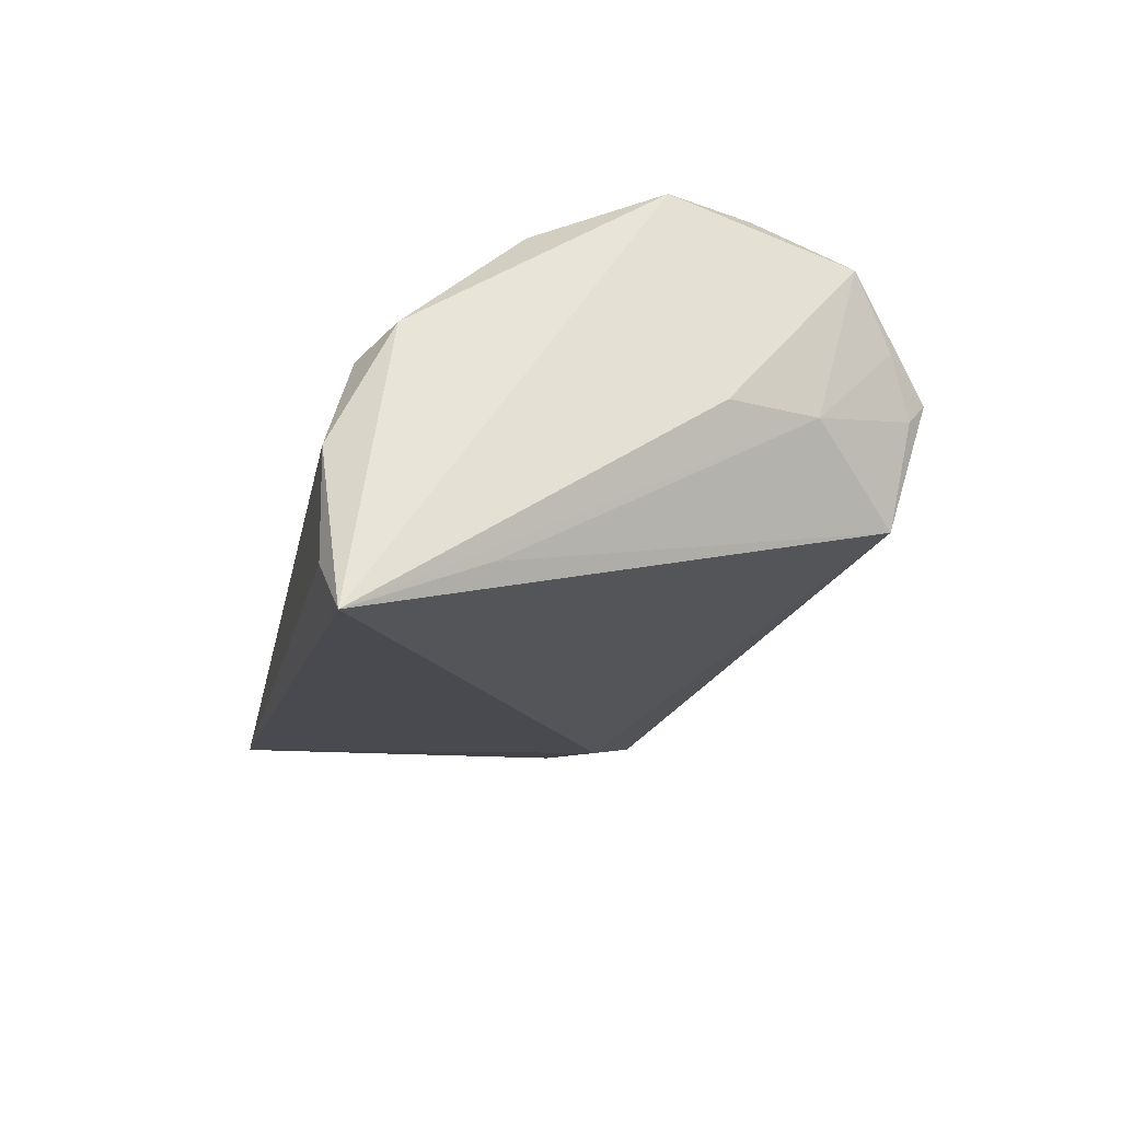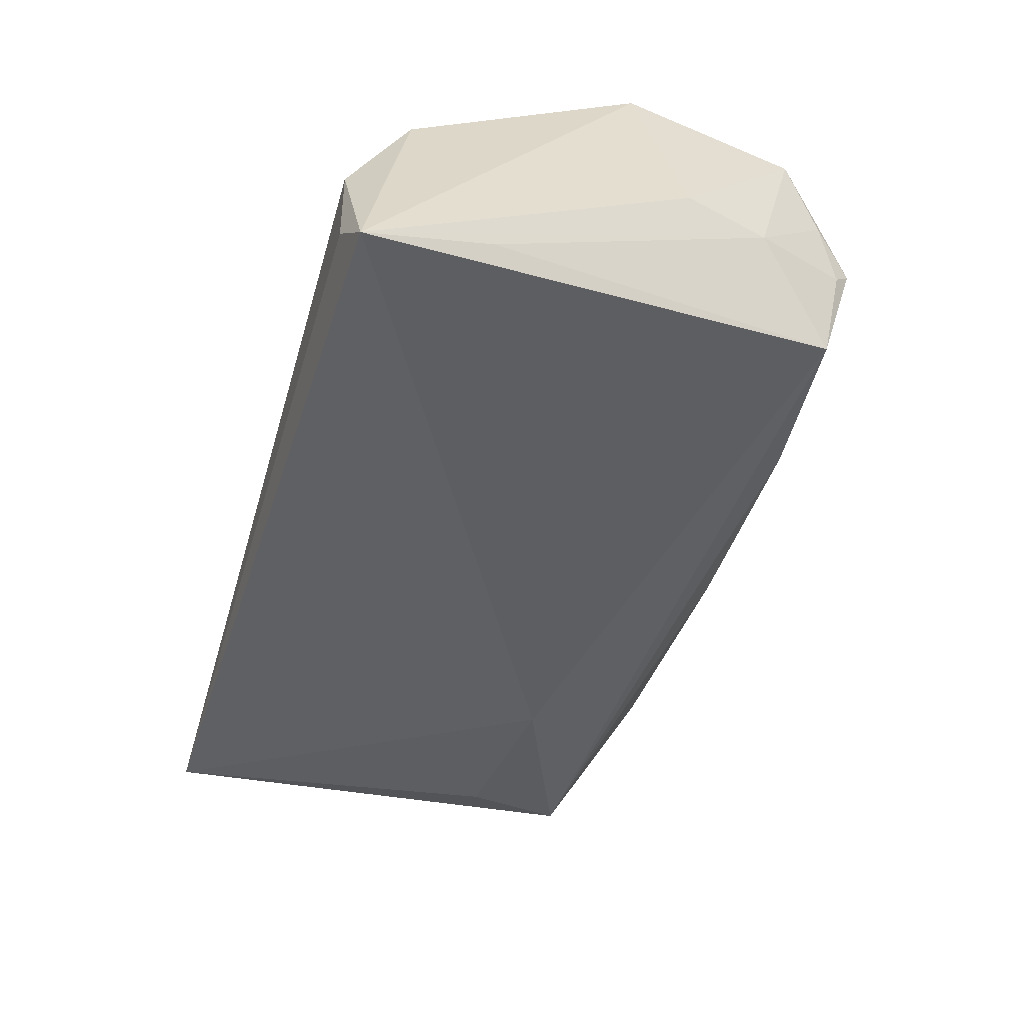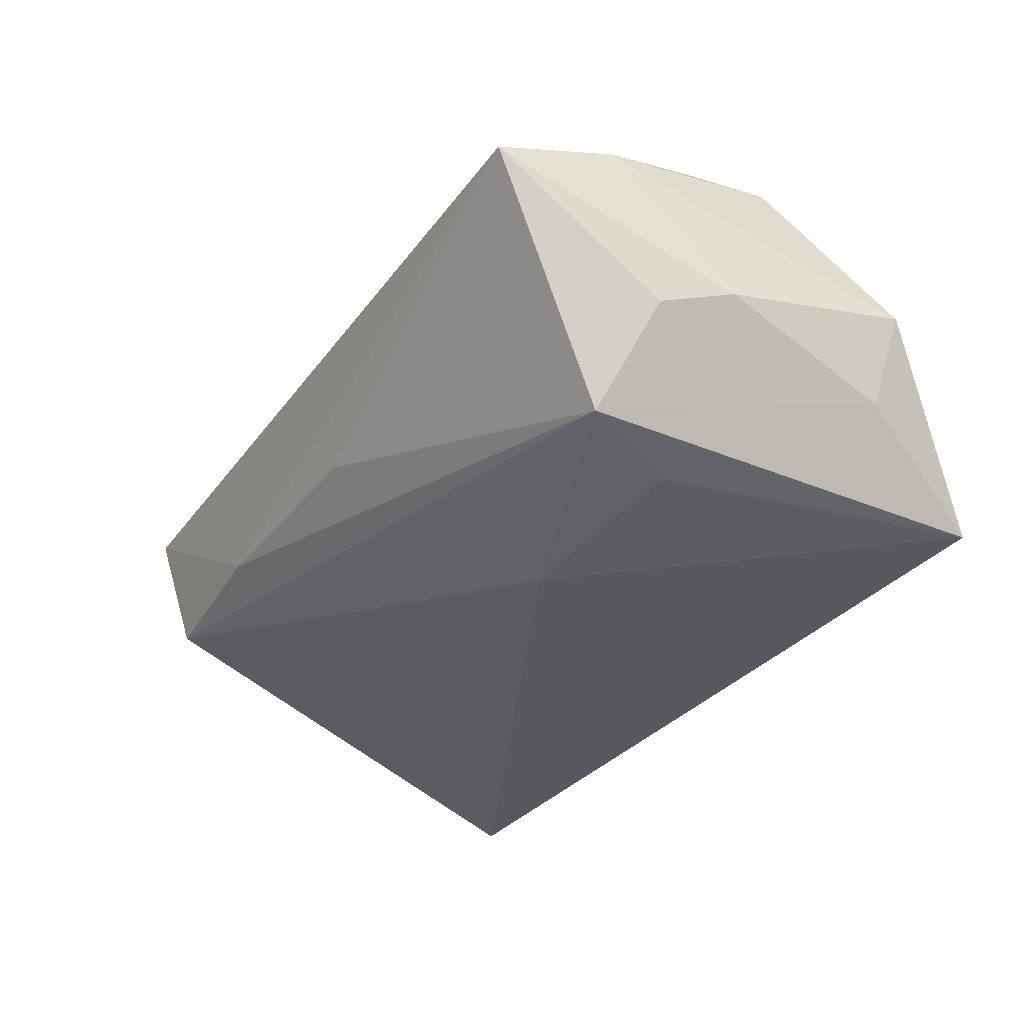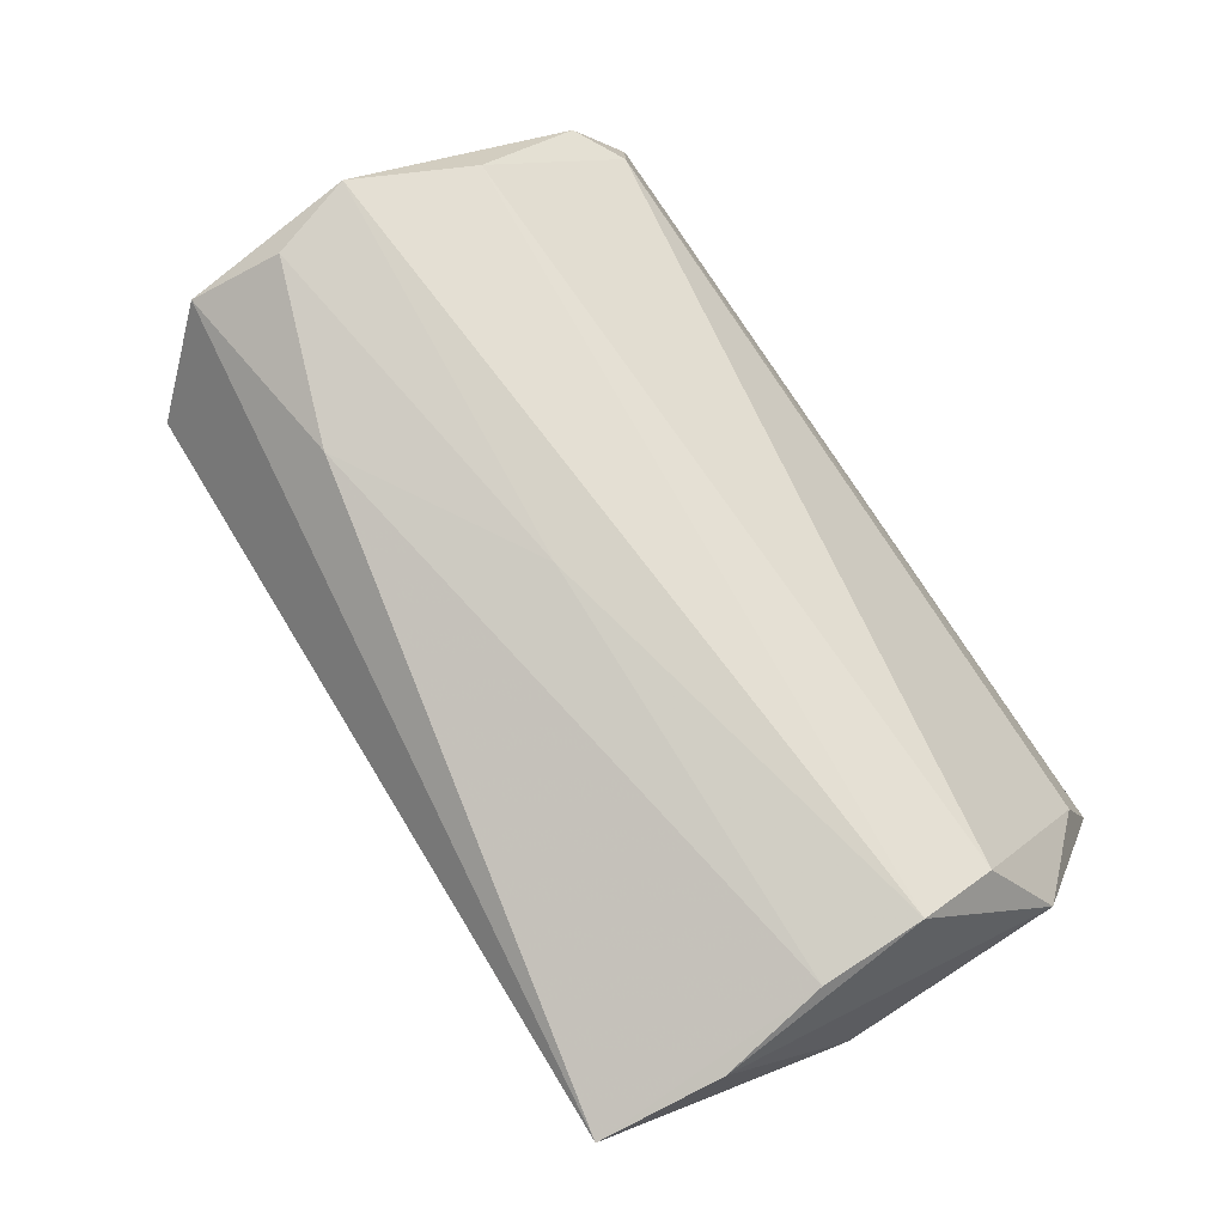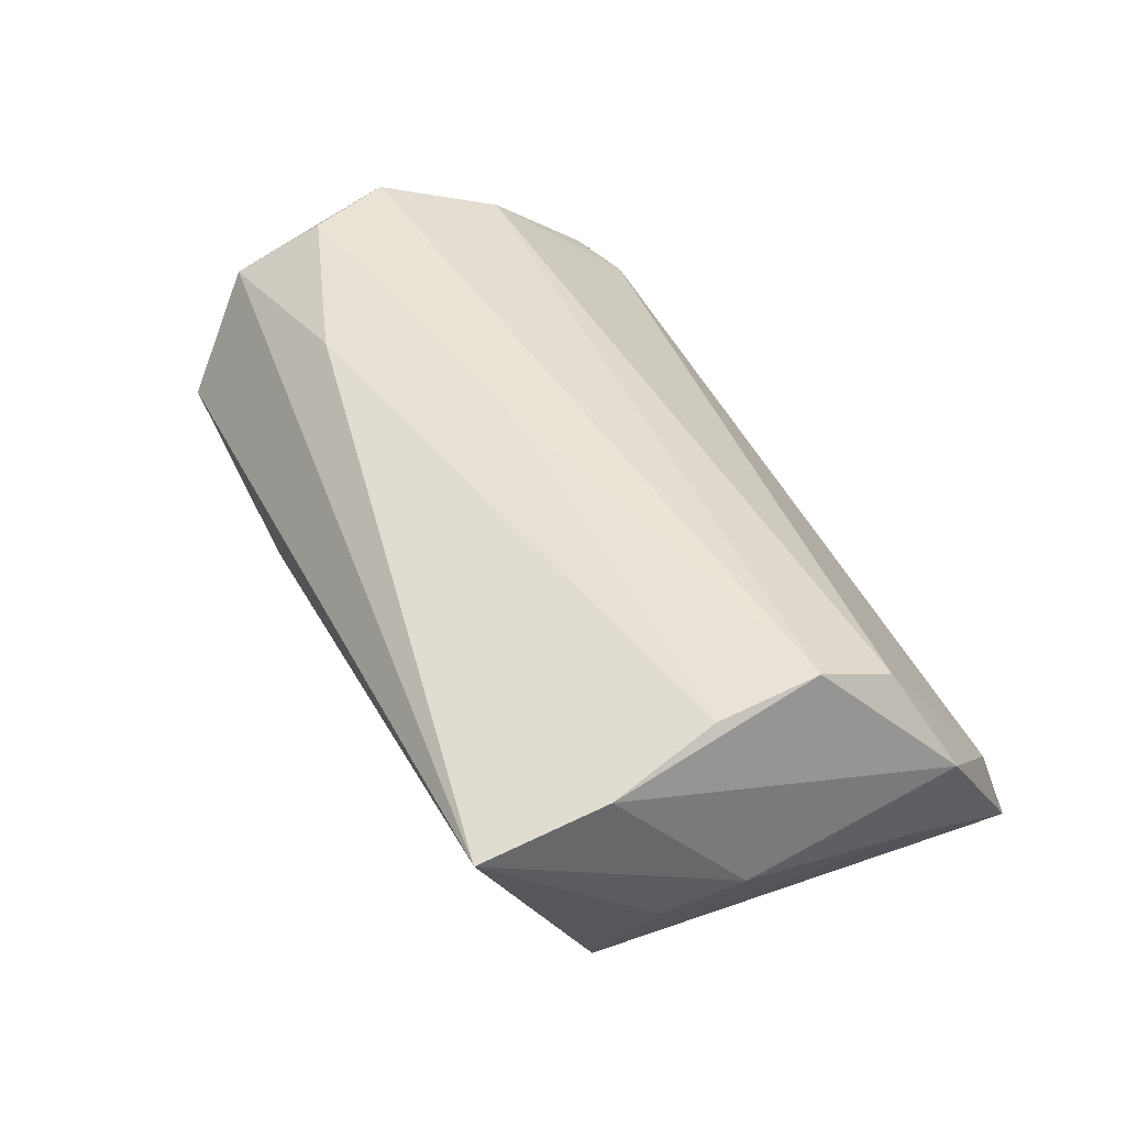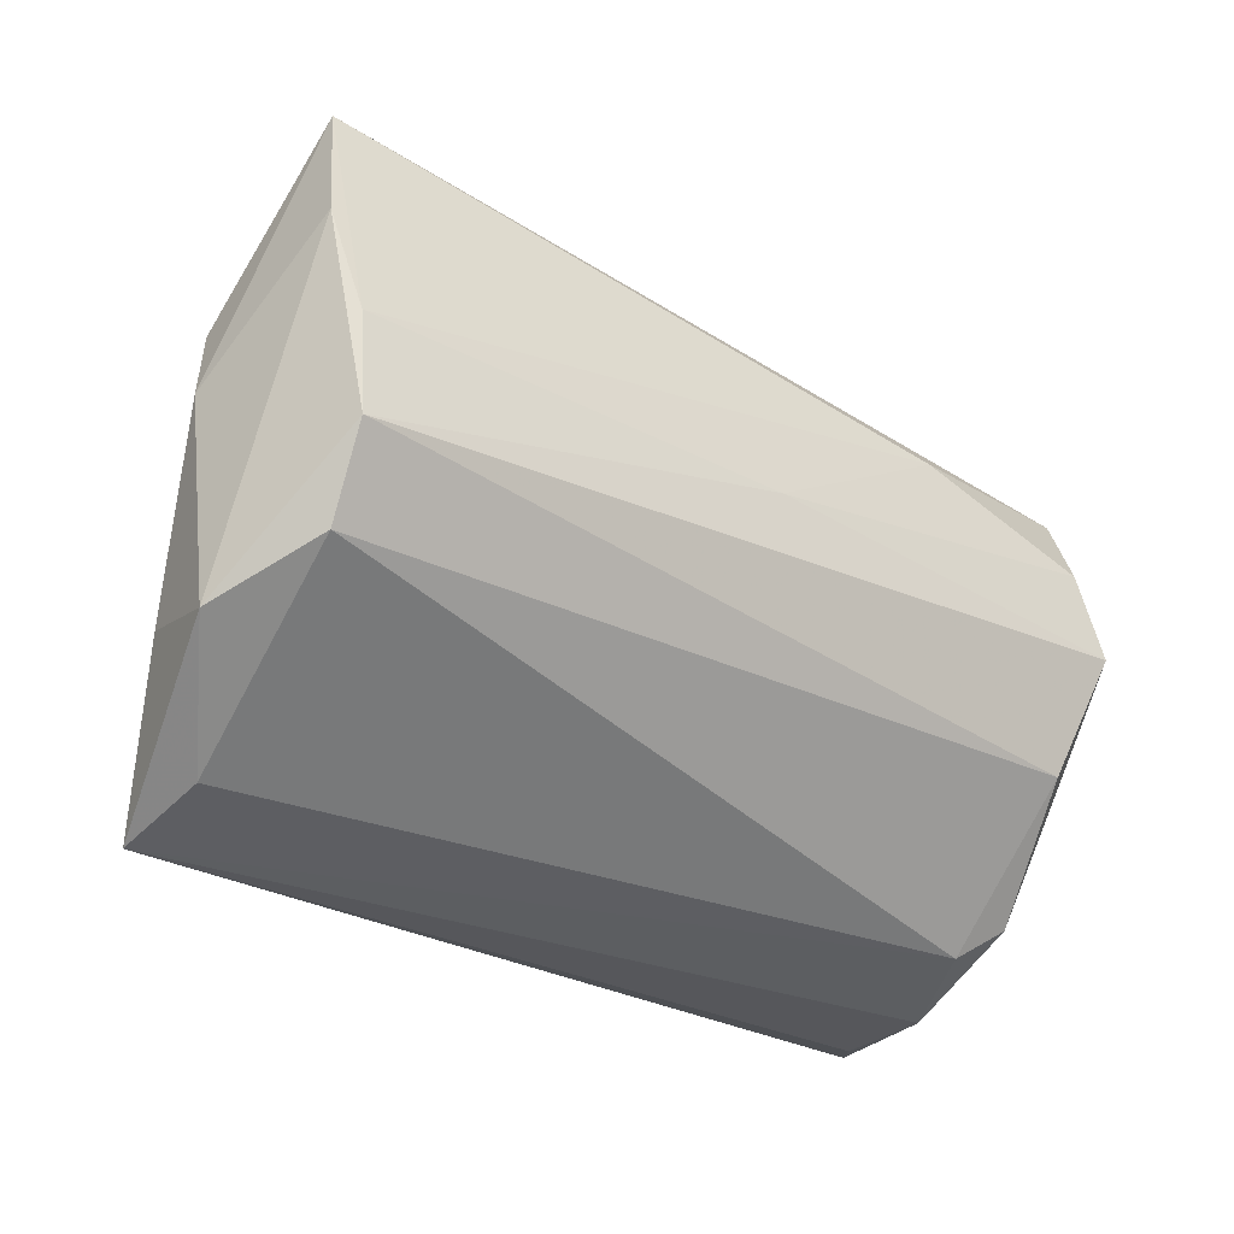
<metadata>
{"format":"obj","ext":"obj","renderer":"f3d","projection":"perspective","resolution":1024,"background":"white","views":[{"elev":-18.1,"azim":78.2,"up":"+Z"},{"elev":-48.1,"azim":73.6,"up":"+Z"},{"elev":-27.9,"azim":-123.9,"up":"+Z"},{"elev":75.7,"azim":-123.7,"up":"+Z"},{"elev":44.5,"azim":-116.8,"up":"+Z"},{"elev":-27.1,"azim":-38.6,"up":"+Y"}]}
</metadata>
<code>
v -0.05153 0.01573 -0.001353
v 0.04105 0.02729 -0.01001
v 0.001091 0.006769 0.02221
v -0.04989 0.02073 0.01752
v 0.04684 -0.0316 -0.01913
v 0.04567 -0.0316 -0.006749
v -0.05235 -0.0148 -0.004659
v -0.04665 -0.02816 -0.004872
v 0.0435 0.02903 0.001342
v -0.05374 0.006956 0.001609
v -0.04509 0.02009 -0.01352
v 0.04803 0.01772 -0.0008804
v 0.04304 -0.01135 0.01847
v 0.04791 0.002471 0.02254
v 0.0457 0.0265 0.007843
v -0.04807 0.03467 0.01365
v -0.04797 -0.01241 0.01772
v 0.05063 0.00752 -0.000727
v -0.04809 -0.0316 -0.01534
v 0.04995 -0.01551 -0.01882
v 0.02168 0.02934 -0.007296
v 0.05148 -0.03014 -0.02484
v -0.01893 0.009473 -0.02044
v -0.04814 0.008448 0.02112
v -0.05423 -0.0177 0.00708
v -0.04836 -0.003245 0.02254
v -0.04083 0.007896 -0.01627
v 0.04826 0.02207 0.01568
v 0.04067 -0.02825 0.004197
v 0.04265 0.03103 0.003601
v 0.045 0.01217 0.02169
v 0.04593 -0.02463 0.006671
v -0.00415 0.02961 -0.004496
v 0.02454 0.01965 0.02027
f 18 14 22
f 14 18 28
f 23 2 22
f 23 11 2
f 22 19 23
f 33 11 16
f 22 14 32
f 22 2 20
f 16 28 30
f 25 19 8
f 8 19 29
f 5 19 22
f 16 11 1
f 1 10 16
f 11 10 1
f 7 19 25
f 25 10 7
f 11 19 7
f 7 10 11
f 27 19 11
f 11 23 27
f 27 23 19
f 2 11 21
f 11 33 21
f 21 30 2
f 21 33 16
f 16 30 21
f 14 26 13
f 13 32 14
f 29 32 13
f 3 26 14
f 3 24 26
f 34 28 16
f 24 3 34
f 16 24 34
f 2 30 9
f 6 32 29
f 29 19 6
f 19 5 6
f 22 32 6
f 6 5 22
f 29 13 17
f 17 8 29
f 17 13 26
f 25 8 17
f 17 26 25
f 25 26 4
f 26 24 4
f 4 10 25
f 4 24 16
f 16 10 4
f 14 28 31
f 28 34 31
f 31 3 14
f 31 34 3
f 12 28 18
f 2 9 12
f 12 20 2
f 12 18 22
f 22 20 12
f 15 30 28
f 15 9 30
f 28 12 15
f 15 12 9

</code>
